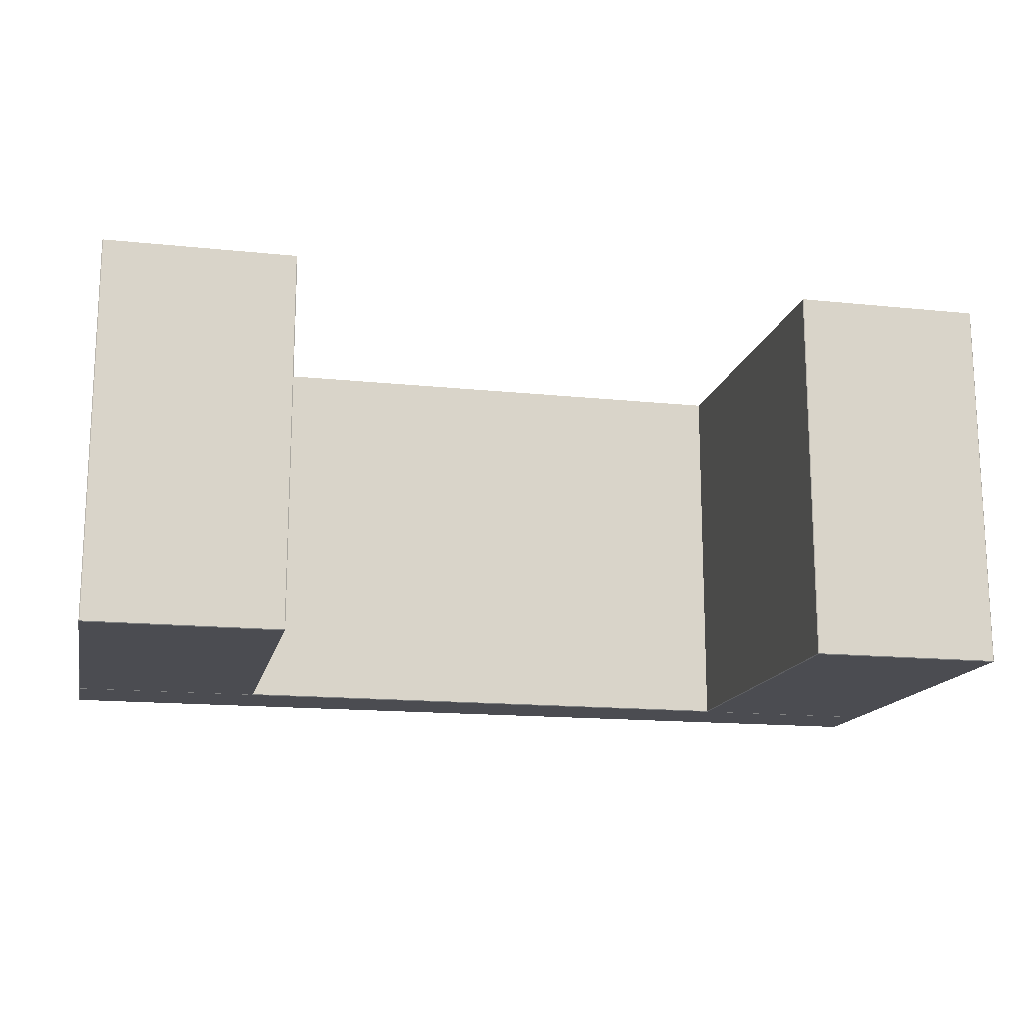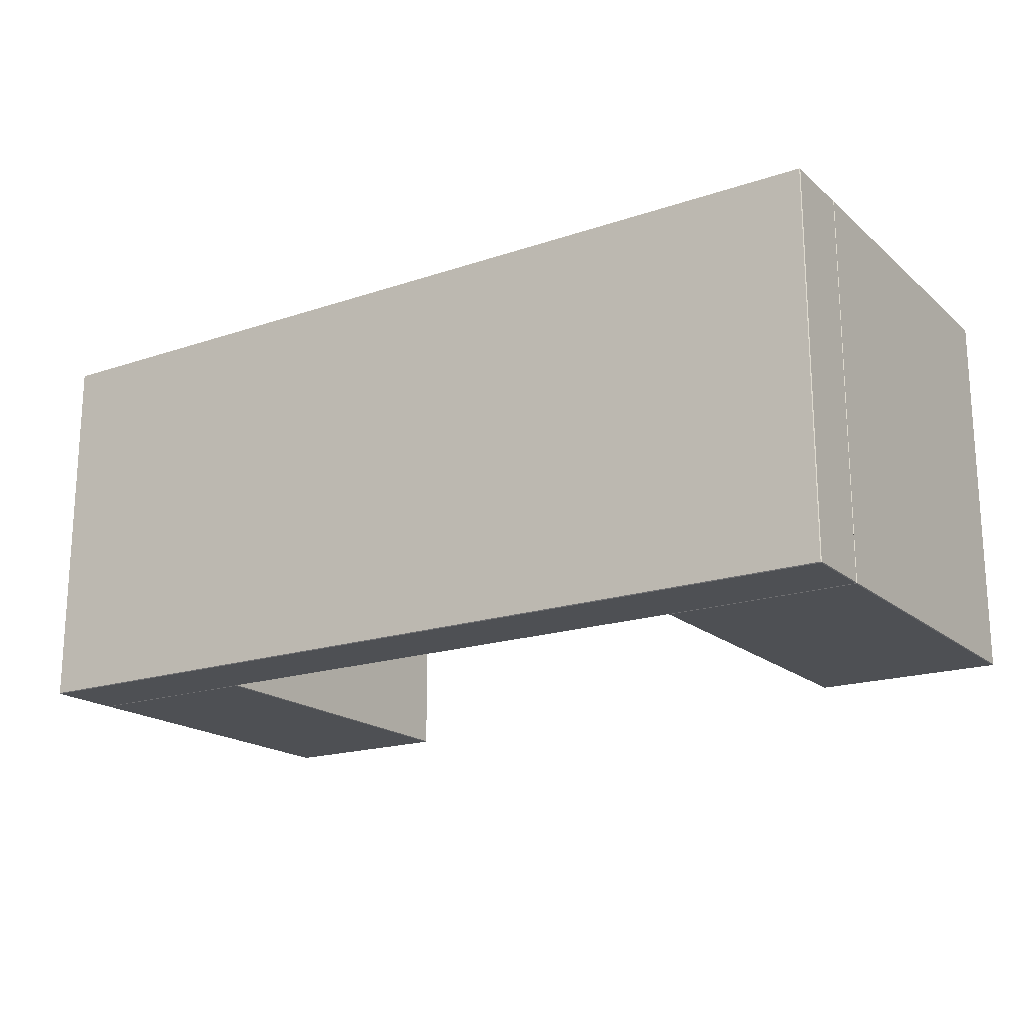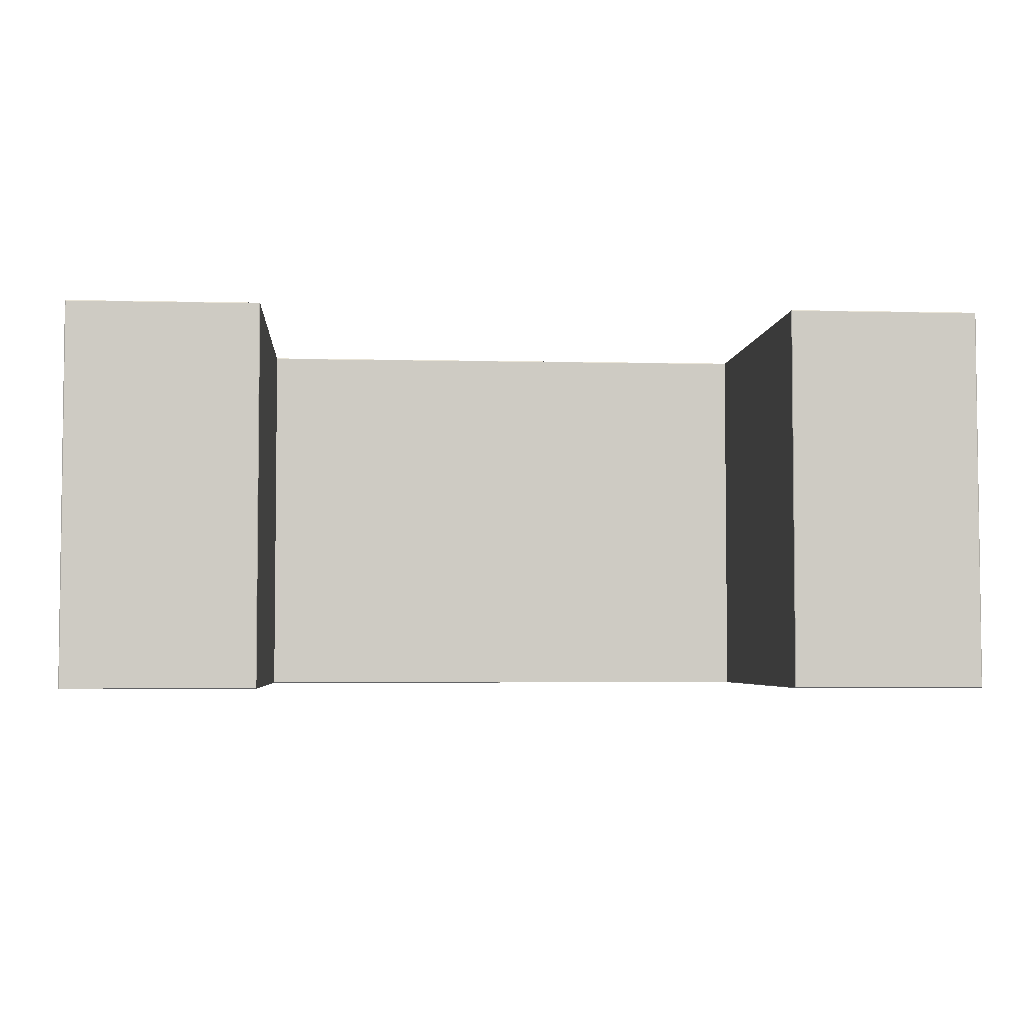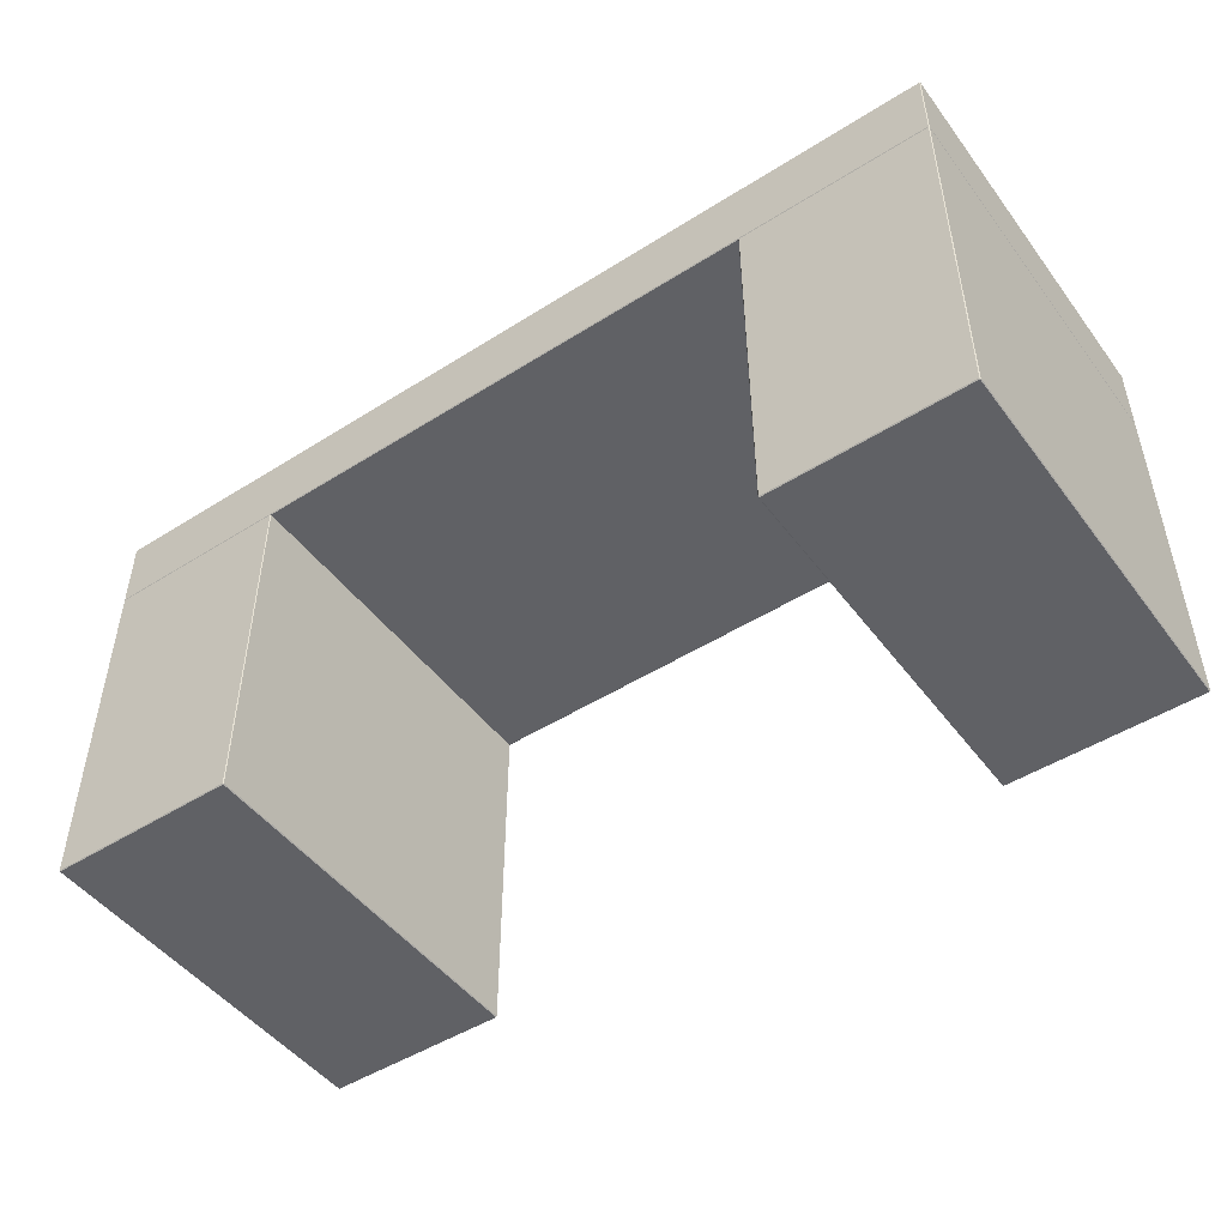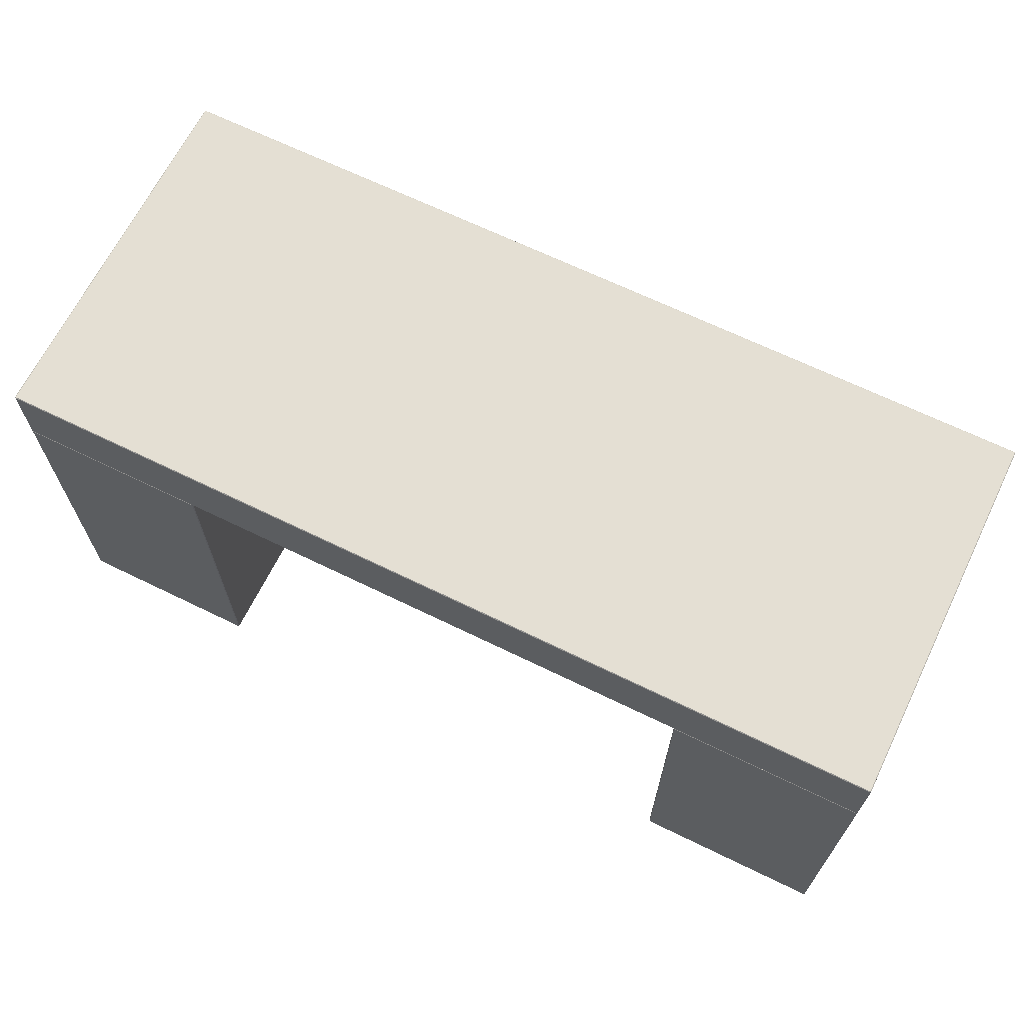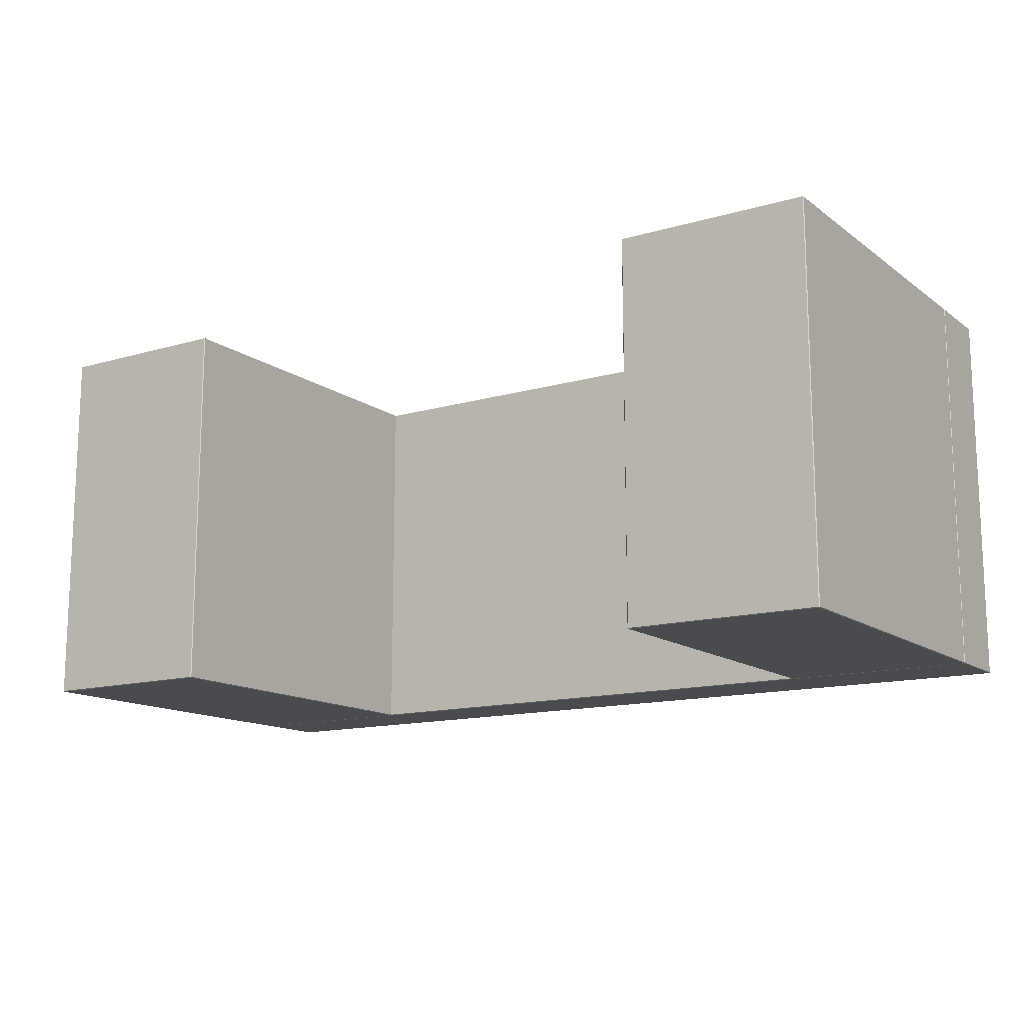
<metadata>
{"format":"obj","ext":"obj","renderer":"f3d","projection":"perspective","resolution":1024,"background":"white","views":[{"elev":-15.5,"azim":-12.4,"up":"+Z"},{"elev":-18.6,"azim":-147.1,"up":"+Z"},{"elev":-4.2,"azim":-4.4,"up":"+Z"},{"elev":-48.4,"azim":-144.8,"up":"+Y"},{"elev":66.6,"azim":-153.9,"up":"+Y"},{"elev":-13.8,"azim":33.0,"up":"+Z"}]}
</metadata>
<code>
v -0.2473 -0.2267 0.1754
v -0.422 -0.2267 -0.1754
v -0.2473 -0.2267 -0.1754
v -0.422 -0.2267 0.1754
v -0.2473 -0.226 -0.1761
v -0.2466 -0.226 -0.1754
v -0.422 -0.226 0.1761
v -0.4227 -0.226 0.1754
v -0.422 -0.226 -0.1761
v -0.2466 -0.226 0.1754
v -0.2473 -0.226 0.1761
v -0.4227 -0.226 -0.1754
v -0.2473 0.1037 -0.1761
v -0.2466 0.1037 -0.1754
v -0.422 0.1037 0.1761
v -0.4227 0.1037 0.1754
v -0.422 0.1037 -0.1761
v -0.2466 0.1037 0.1754
v -0.2473 0.1037 0.1761
v -0.4227 0.1037 -0.1754
v -0.2473 0.1044 -0.1754
v -0.422 0.1044 0.1754
v -0.422 0.1044 -0.1754
v -0.2473 0.1044 0.1754
v 0.422 0.1044 0.1754
v -0.4227 0.1051 0.1754
v 0.422 0.1044 -0.1754
v -0.422 0.1051 0.1761
v -0.4227 0.1051 -0.1754
v 0.422 0.1051 -0.1761
v 0.2473 0.1044 0.1754
v 0.4227 0.1051 -0.1754
v 0.4227 0.1037 0.1754
v 0.422 0.1051 0.1761
v -0.4227 0.1742 0.1754
v -0.422 0.1051 -0.1761
v 0.2473 0.1044 -0.1754
v 0.422 0.1037 0.1761
v 0.4227 0.1051 0.1754
v 0.4227 0.1037 -0.1754
v -0.422 0.1742 0.1761
v -0.4227 0.1742 -0.1754
v -0.422 0.1742 -0.1761
v 0.422 0.1742 -0.1761
v 0.4227 0.1742 -0.1754
v 0.2473 0.1037 -0.1761
v 0.2466 0.1037 -0.1754
v 0.2473 0.1037 0.1761
v 0.4227 -0.226 0.1754
v 0.422 0.1037 -0.1761
v 0.422 0.1742 0.1761
v -0.422 0.1749 0.1754
v 0.2466 0.1037 0.1754
v 0.422 -0.226 0.1761
v 0.4227 0.1742 0.1754
v 0.4227 -0.226 -0.1754
v 0.422 -0.226 -0.1761
v -0.422 0.1749 -0.1754
v 0.422 0.1749 -0.1754
v 0.2473 -0.226 -0.1761
v 0.2466 -0.226 -0.1754
v 0.2473 -0.226 0.1761
v 0.422 -0.2267 0.1754
v 0.422 0.1749 0.1754
v 0.2466 -0.226 0.1754
v 0.422 -0.2267 -0.1754
v 0.2473 -0.2267 -0.1754
v 0.2473 -0.2267 0.1754
g mesh1_mesh1-geometry
f 1 2 3
f 2 1 4
f 2 5 3
f 6 1 3
f 1 7 4
f 8 2 4
f 5 2 9
f 6 3 5
f 1 6 10
f 7 1 11
f 7 8 4
f 2 8 12
f 2 12 9
f 9 13 5
f 5 14 6
f 14 10 6
f 10 11 1
f 11 15 7
f 7 16 8
f 16 12 8
f 12 17 9
f 13 9 17
f 14 5 13
f 10 14 18
f 10 19 11
f 15 11 19
f 16 7 15
f 12 16 20
f 17 12 20
f 17 21 13
f 14 13 21
f 21 18 14
f 19 10 18
f 19 22 15
f 22 16 15
f 22 20 16
f 17 20 23
f 21 17 23
f 18 21 24
f 18 24 19
f 22 19 24
f 20 22 23
f 22 21 23
f 21 22 24
f 23 25 22
f 26 23 22
f 25 23 27
f 25 28 22
f 23 26 29
f 28 26 22
f 23 30 27
f 27 31 25
f 32 25 27
f 33 27 25
f 28 25 34
f 35 29 26
f 23 29 36
f 28 35 26
f 30 23 36
f 32 27 30
f 31 27 37
f 31 38 25
f 25 32 39
f 27 33 40
f 33 25 38
f 39 34 25
f 34 41 28
f 29 35 42
f 29 43 36
f 35 28 41
f 36 44 30
f 30 45 32
f 27 46 37
f 47 31 37
f 38 31 48
f 45 39 32
f 49 40 33
f 40 50 27
f 38 49 33
f 39 51 34
f 41 34 51
f 52 42 35
f 43 29 42
f 44 36 43
f 52 35 41
f 45 30 44
f 46 27 50
f 46 47 37
f 31 47 53
f 31 53 48
f 48 54 38
f 39 45 55
f 40 49 56
f 40 57 50
f 49 38 54
f 51 39 55
f 51 52 41
f 42 52 58
f 43 42 58
f 43 59 44
f 45 44 59
f 50 60 46
f 46 61 47
f 61 53 47
f 53 62 48
f 54 48 62
f 59 55 45
f 63 56 49
f 57 40 56
f 60 50 57
f 49 54 63
f 55 64 51
f 52 51 64
f 52 59 58
f 59 43 58
f 61 46 60
f 53 61 65
f 62 53 65
f 62 63 54
f 55 59 64
f 56 63 66
f 56 66 57
f 57 67 60
f 59 52 64
f 67 61 60
f 67 65 61
f 62 65 68
f 63 62 68
f 63 67 66
f 67 57 66
f 65 67 68
f 67 63 68
g mesh1_mesh1-geometry
f 3 2 1
f 4 1 2
f 3 5 2
f 3 1 6
f 4 7 1
f 4 2 8
f 9 2 5
f 5 3 6
f 10 6 1
f 11 1 7
f 4 8 7
f 12 8 2
f 9 12 2
f 5 13 9
f 6 14 5
f 6 10 14
f 1 11 10
f 7 15 11
f 8 16 7
f 8 12 16
f 9 17 12
f 17 9 13
f 13 5 14
f 18 14 10
f 11 19 10
f 19 11 15
f 15 7 16
f 20 16 12
f 20 12 17
f 13 21 17
f 21 13 14
f 14 18 21
f 18 10 19
f 15 22 19
f 15 16 22
f 16 20 22
f 23 20 17
f 23 17 21
f 24 21 18
f 19 24 18
f 24 19 22
f 23 22 20
f 23 21 22
f 24 22 21
f 22 25 23
f 22 23 26
f 27 23 25
f 22 28 25
f 29 26 23
f 22 26 28
f 27 30 23
f 25 31 27
f 27 25 32
f 25 27 33
f 34 25 28
f 26 29 35
f 36 29 23
f 26 35 28
f 36 23 30
f 30 27 32
f 37 27 31
f 25 38 31
f 39 32 25
f 40 33 27
f 38 25 33
f 25 34 39
f 28 41 34
f 42 35 29
f 36 43 29
f 41 28 35
f 30 44 36
f 32 45 30
f 37 46 27
f 37 31 47
f 48 31 38
f 32 39 45
f 33 40 49
f 27 50 40
f 33 49 38
f 34 51 39
f 51 34 41
f 35 42 52
f 42 29 43
f 43 36 44
f 41 35 52
f 44 30 45
f 50 27 46
f 37 47 46
f 53 47 31
f 48 53 31
f 38 54 48
f 55 45 39
f 56 49 40
f 50 57 40
f 54 38 49
f 55 39 51
f 41 52 51
f 58 52 42
f 58 42 43
f 44 59 43
f 59 44 45
f 46 60 50
f 47 61 46
f 47 53 61
f 48 62 53
f 62 48 54
f 45 55 59
f 49 56 63
f 56 40 57
f 57 50 60
f 63 54 49
f 51 64 55
f 64 51 52
f 58 59 52
f 58 43 59
f 60 46 61
f 65 61 53
f 65 53 62
f 54 63 62
f 64 59 55
f 66 63 56
f 57 66 56
f 60 67 57
f 64 52 59
f 60 61 67
f 61 65 67
f 68 65 62
f 68 62 63
f 66 67 63
f 66 57 67
f 68 67 65
f 68 63 67

</code>
